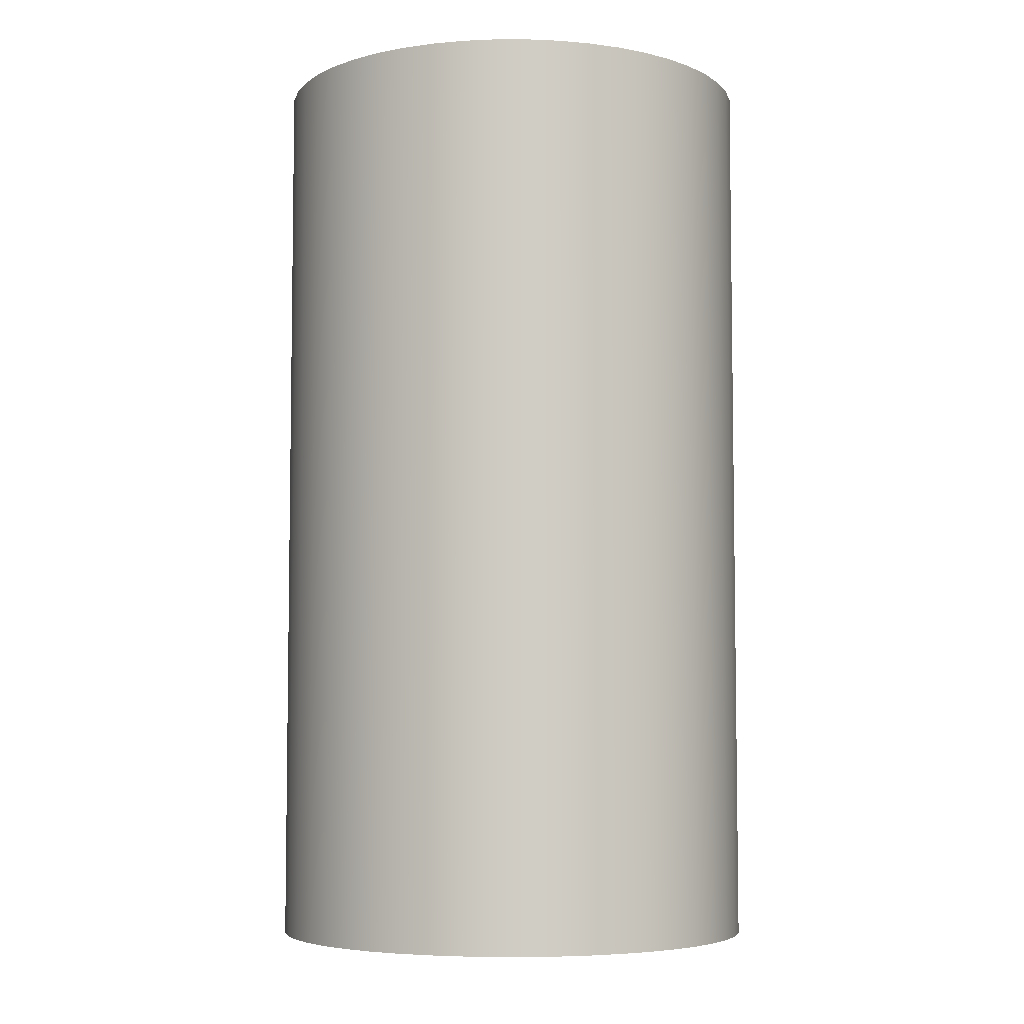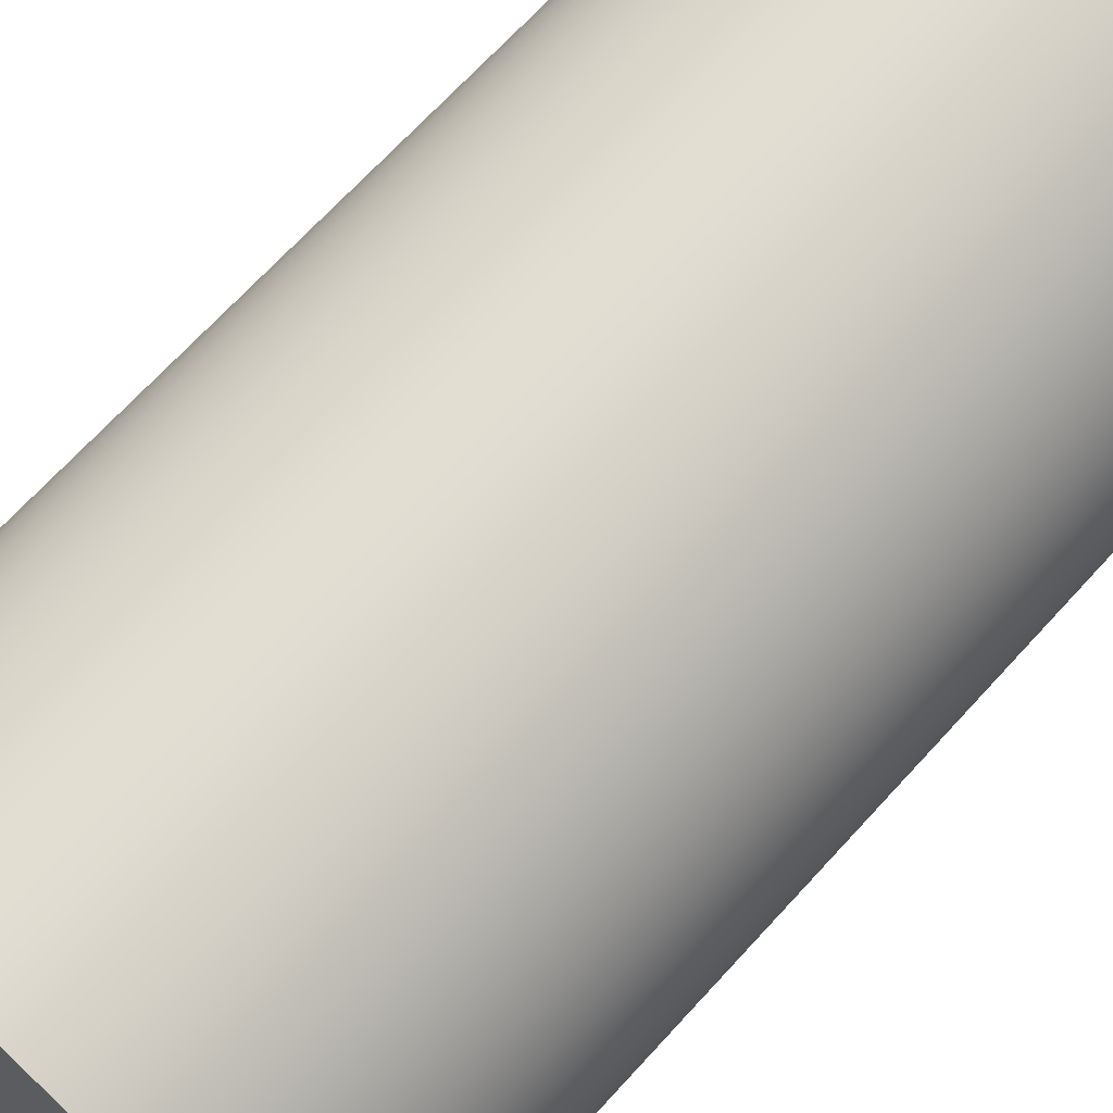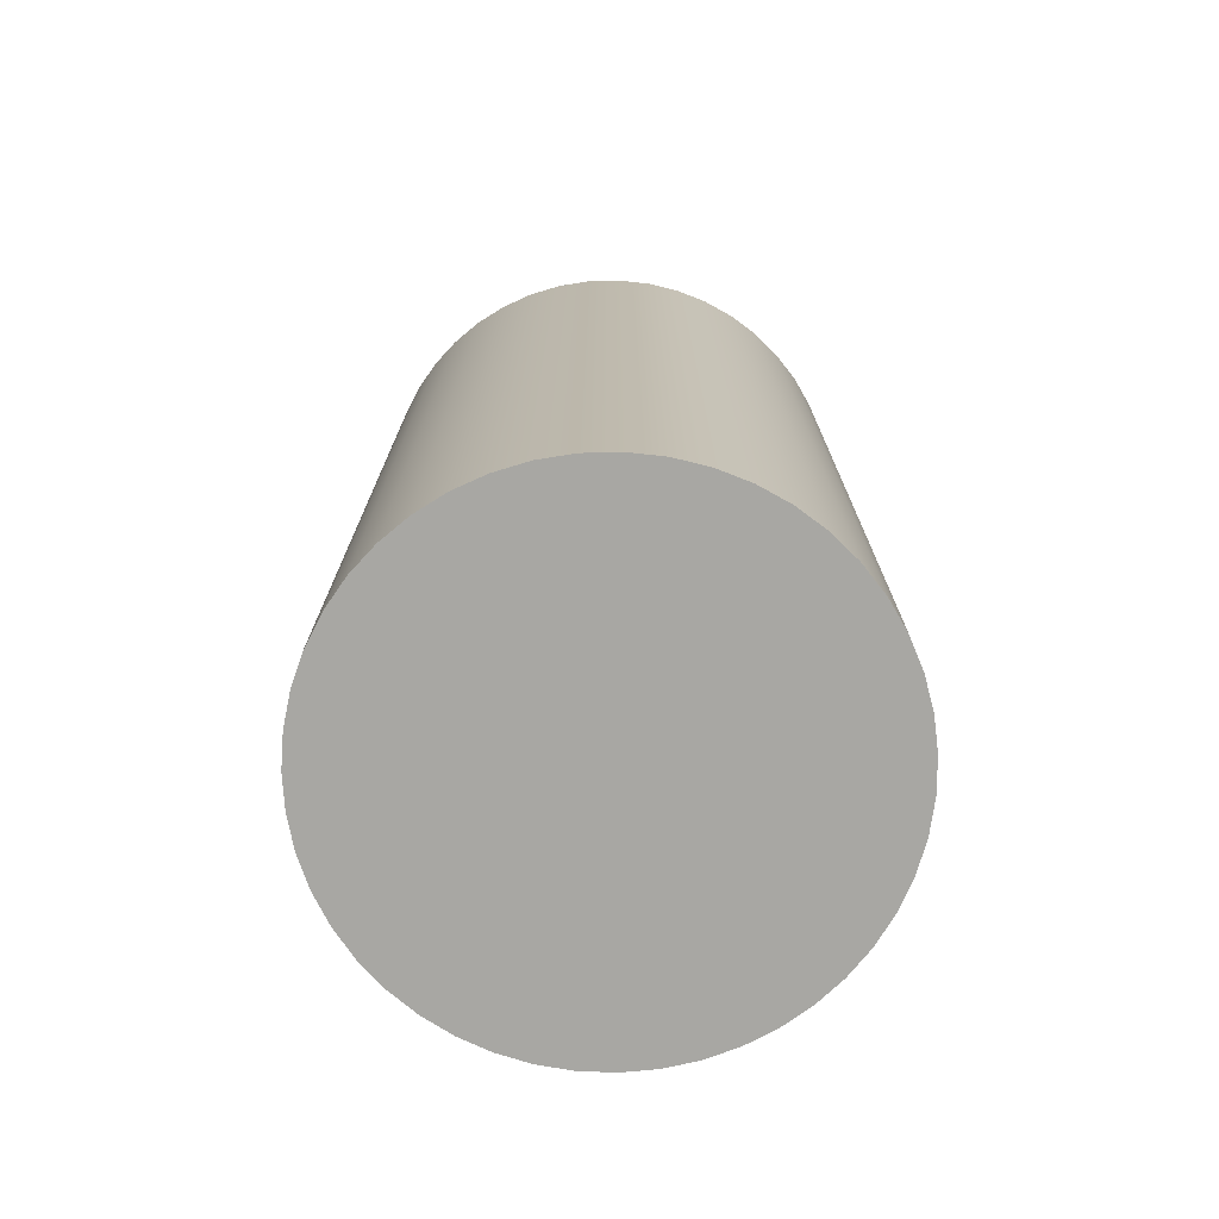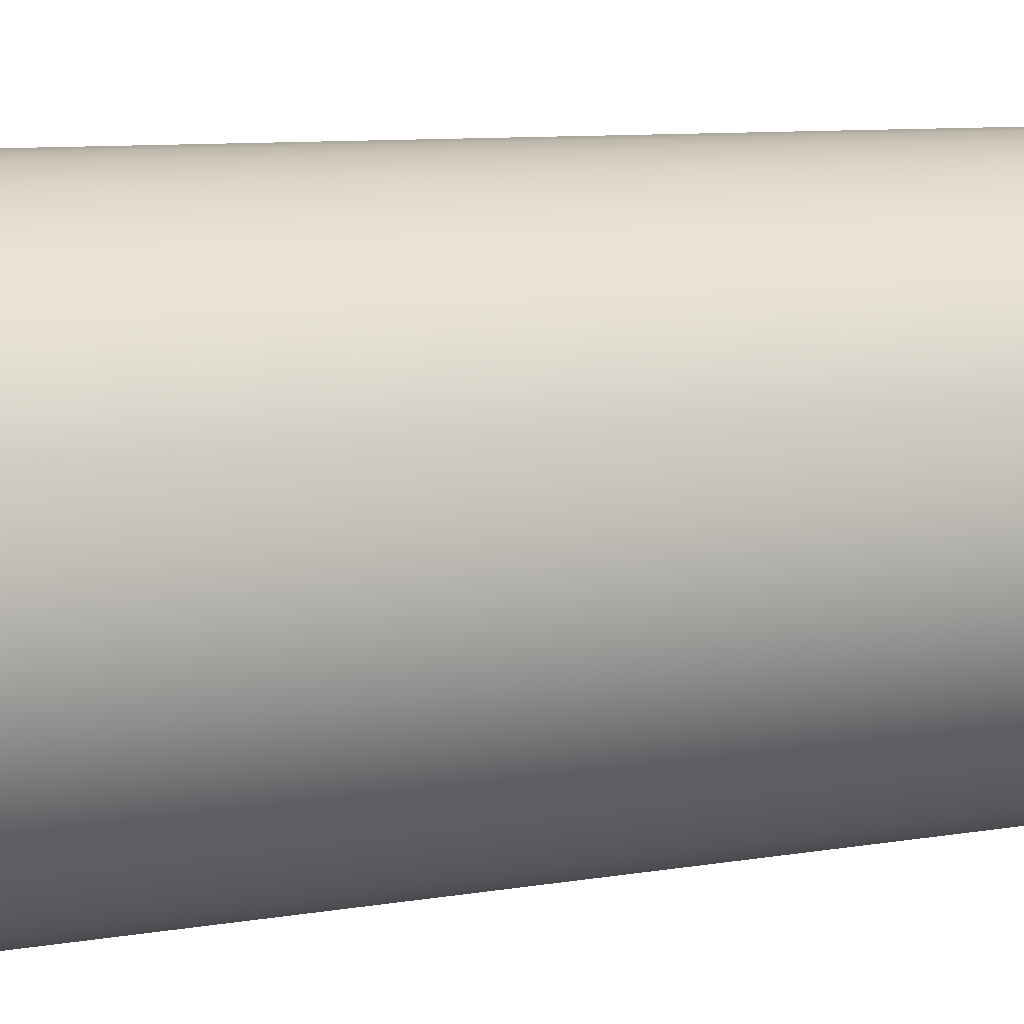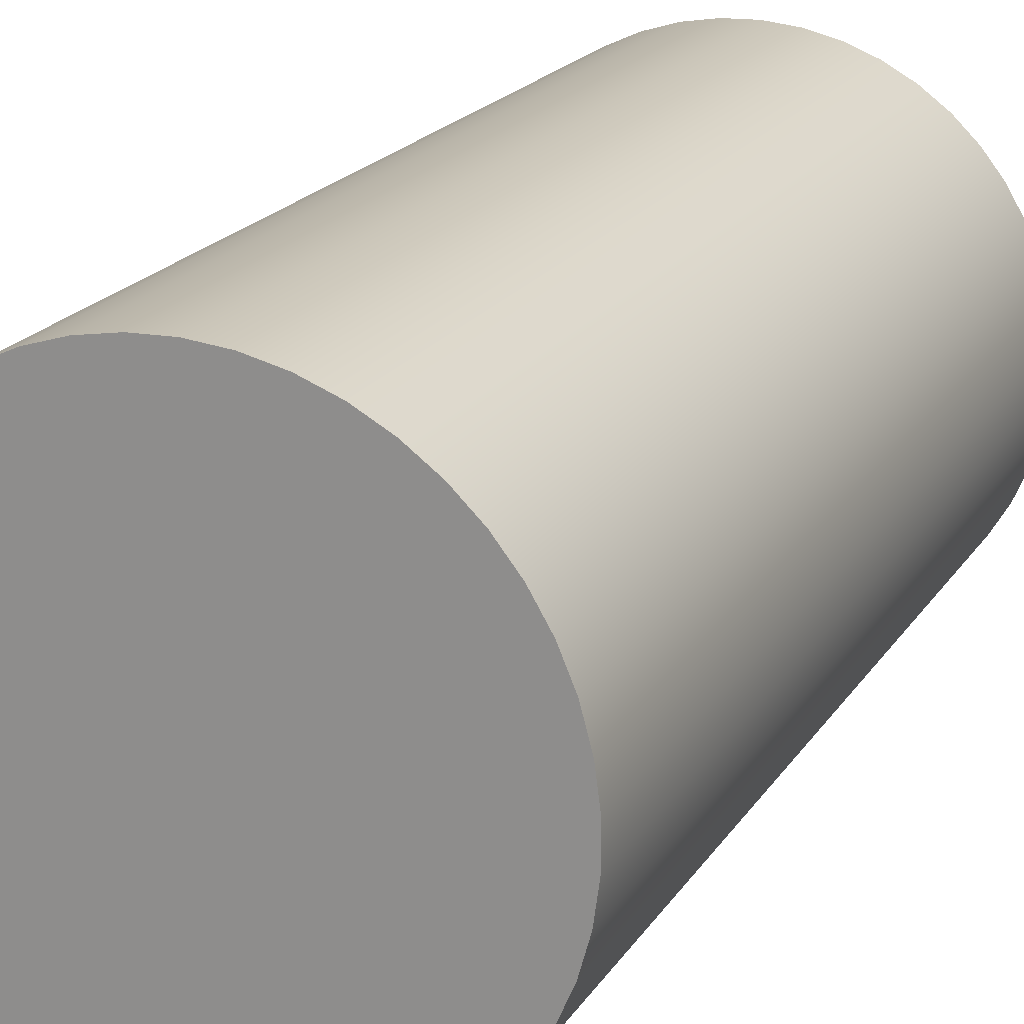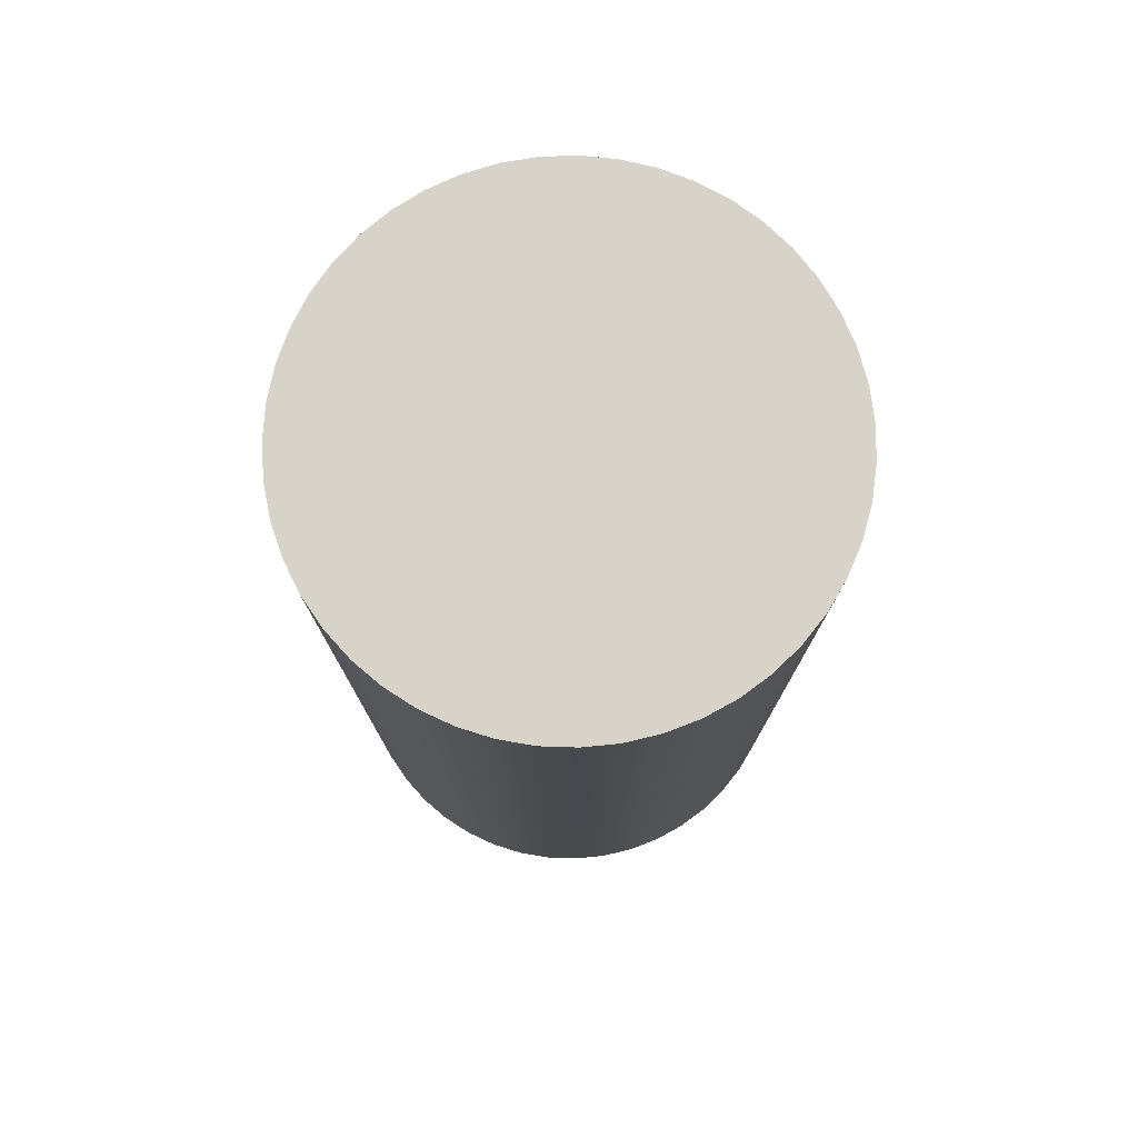
<metadata>
{"format":"obj","ext":"obj","renderer":"f3d","projection":"perspective","resolution":1024,"background":"white","views":[{"elev":-5.6,"azim":-93.5,"up":"+Y"},{"elev":69.4,"azim":42.5,"up":"+Z"},{"elev":-74.4,"azim":-54.0,"up":"+Y"},{"elev":9.0,"azim":-114.6,"up":"+Z"},{"elev":19.5,"azim":23.2,"up":"+Z"},{"elev":77.2,"azim":-15.3,"up":"+Y"}]}
</metadata>
<code>
v -3.5 13 4.286e-16
v -3.469 13 -0.4665
v -3.376 13 -0.9247
v -3.222 13 -1.366
v -3.011 13 -1.784
v -2.747 13 -2.169
v -2.433 13 -2.516
v -2.076 13 -2.818
v -1.682 13 -3.069
v -1.258 13 -3.266
v -0.8114 13 -3.405
v -0.3503 13 -3.482
v 0.117 13 -3.498
v 0.5822 13 -3.451
v 1.037 13 -3.343
v 1.473 13 -3.175
v 1.883 13 -2.95
v 2.26 13 -2.673
v 2.596 13 -2.348
v 2.886 13 -1.981
v 3.124 13 -1.579
v 3.306 13 -1.148
v 3.43 13 -0.6972
v 3.492 13 -0.2338
v 3.492 13 0.2338
v 3.43 13 0.6972
v 3.306 13 1.148
v 3.124 13 1.579
v 2.886 13 1.981
v 2.596 13 2.348
v 2.26 13 2.673
v 1.883 13 2.95
v 1.473 13 3.175
v 1.037 13 3.343
v 0.5822 13 3.451
v 0.117 13 3.498
v -0.3503 13 3.482
v -0.8114 13 3.405
v -1.258 13 3.266
v -1.682 13 3.069
v -2.076 13 2.818
v -2.433 13 2.516
v -2.747 13 2.169
v -3.011 13 1.784
v -3.222 13 1.366
v -3.376 13 0.9247
v -3.469 13 0.4665
v -3.5 0 4.286e-16
v -3.469 0 0.4665
v -3.376 0 0.9247
v -3.222 0 1.366
v -3.011 0 1.784
v -2.747 0 2.169
v -2.433 0 2.516
v -2.076 0 2.818
v -1.682 0 3.069
v -1.258 0 3.266
v -0.8114 0 3.405
v -0.3503 0 3.482
v 0.117 0 3.498
v 0.5822 0 3.451
v 1.037 0 3.343
v 1.473 0 3.175
v 1.883 0 2.95
v 2.26 0 2.673
v 2.596 0 2.348
v 2.886 0 1.981
v 3.124 0 1.579
v 3.306 0 1.148
v 3.43 0 0.6972
v 3.492 0 0.2338
v 3.492 0 -0.2338
v 3.43 0 -0.6972
v 3.306 0 -1.148
v 3.124 0 -1.579
v 2.886 0 -1.981
v 2.596 0 -2.348
v 2.26 0 -2.673
v 1.883 0 -2.95
v 1.473 0 -3.175
v 1.037 0 -3.343
v 0.5822 0 -3.451
v 0.117 0 -3.498
v -0.3503 0 -3.482
v -0.8114 0 -3.405
v -1.258 0 -3.266
v -1.682 0 -3.069
v -2.076 0 -2.818
v -2.433 0 -2.516
v -2.747 0 -2.169
v -3.011 0 -1.784
v -3.222 0 -1.366
v -3.376 0 -0.9247
v -3.469 0 -0.4665
v -3.5 0 4.286e-16
v -3.5 13 4.286e-16
v -3.5 13 4.286e-16
v -3.469 13 0.4665
v -3.376 13 0.9247
v -3.222 13 1.366
v -3.011 13 1.784
v -2.747 13 2.169
v -2.433 13 2.516
v -2.076 13 2.818
v -1.682 13 3.069
v -1.258 13 3.266
v -0.8114 13 3.405
v -0.3503 13 3.482
v 0.117 13 3.498
v 0.5822 13 3.451
v 1.037 13 3.343
v 1.473 13 3.175
v 1.883 13 2.95
v 2.26 13 2.673
v 2.596 13 2.348
v 2.886 13 1.981
v 3.124 13 1.579
v 3.306 13 1.148
v 3.43 13 0.6972
v 3.492 13 0.2338
v 3.492 13 -0.2338
v 3.43 13 -0.6972
v 3.306 13 -1.148
v 3.124 13 -1.579
v 2.886 13 -1.981
v 2.596 13 -2.348
v 2.26 13 -2.673
v 1.883 13 -2.95
v 1.473 13 -3.175
v 1.037 13 -3.343
v 0.5822 13 -3.451
v 0.117 13 -3.498
v -0.3503 13 -3.482
v -0.8114 13 -3.405
v -1.258 13 -3.266
v -1.682 13 -3.069
v -2.076 13 -2.818
v -2.433 13 -2.516
v -2.747 13 -2.169
v -3.011 13 -1.784
v -3.222 13 -1.366
v -3.376 13 -0.9247
v -3.469 13 -0.4665
v -3.5 0 4.286e-16
v -3.469 0 -0.4665
v -3.376 0 -0.9247
v -3.222 0 -1.366
v -3.011 0 -1.784
v -2.747 0 -2.169
v -2.433 0 -2.516
v -2.076 0 -2.818
v -1.682 0 -3.069
v -1.258 0 -3.266
v -0.8114 0 -3.405
v -0.3503 0 -3.482
v 0.117 0 -3.498
v 0.5822 0 -3.451
v 1.037 0 -3.343
v 1.473 0 -3.175
v 1.883 0 -2.95
v 2.26 0 -2.673
v 2.596 0 -2.348
v 2.886 0 -1.981
v 3.124 0 -1.579
v 3.306 0 -1.148
v 3.43 0 -0.6972
v 3.492 0 -0.2338
v 3.492 0 0.2338
v 3.43 0 0.6972
v 3.306 0 1.148
v 3.124 0 1.579
v 2.886 0 1.981
v 2.596 0 2.348
v 2.26 0 2.673
v 1.883 0 2.95
v 1.473 0 3.175
v 1.037 0 3.343
v 0.5822 0 3.451
v 0.117 0 3.498
v -0.3503 0 3.482
v -0.8114 0 3.405
v -1.258 0 3.266
v -1.682 0 3.069
v -2.076 0 2.818
v -2.433 0 2.516
v -2.747 0 2.169
v -3.011 0 1.784
v -3.222 0 1.366
v -3.376 0 0.9247
v -3.469 0 0.4665
g 7de2349e-e304-11ea-8fd7-54bf646e7e1f
f 2 94 1
f 1 94 95
f 96 48 47
f 47 48 49
f 47 49 46
f 46 49 50
f 46 50 45
f 45 50 51
f 45 51 44
f 44 51 52
f 44 52 43
f 43 52 53
f 43 53 42
f 42 53 54
f 42 54 41
f 41 54 55
f 41 55 40
f 40 55 56
f 40 56 39
f 39 56 57
f 39 57 38
f 38 57 58
f 38 58 37
f 37 58 59
f 37 59 36
f 36 59 60
f 36 60 35
f 35 60 61
f 35 61 34
f 34 61 62
f 34 62 33
f 33 62 63
f 33 63 32
f 32 63 64
f 32 64 31
f 31 64 65
f 31 65 30
f 30 65 66
f 30 66 29
f 29 66 67
f 29 67 28
f 28 67 68
f 28 68 27
f 27 68 69
f 27 69 26
f 26 69 70
f 26 70 25
f 25 70 71
f 25 71 24
f 24 71 72
f 24 72 23
f 23 72 73
f 23 73 22
f 22 73 74
f 22 74 21
f 21 74 75
f 21 75 20
f 20 75 76
f 20 76 19
f 19 76 77
f 19 77 18
f 18 77 78
f 18 78 17
f 17 78 79
f 17 79 16
f 16 79 80
f 16 80 15
f 15 80 81
f 15 81 14
f 14 81 82
f 14 82 13
f 13 82 83
f 13 83 12
f 12 83 84
f 12 84 11
f 11 84 85
f 11 85 10
f 10 85 86
f 10 86 9
f 9 86 87
f 9 87 8
f 8 87 88
f 8 88 7
f 7 88 89
f 7 89 6
f 6 89 90
f 6 90 5
f 5 90 91
f 5 91 4
f 4 91 92
f 4 92 3
f 3 92 93
f 3 93 2
f 2 93 94
g 7de25ba2-e304-11ea-818c-54bf646e7e1f
f 97 98 143
f 143 98 142
f 142 98 99
f 142 99 141
f 141 99 140
f 140 99 139
f 139 99 138
f 138 99 137
f 137 99 136
f 136 99 135
f 135 99 134
f 134 99 133
f 133 99 132
f 132 99 131
f 131 99 100
f 131 100 130
f 130 100 129
f 129 100 128
f 128 100 127
f 127 100 126
f 126 100 125
f 125 100 124
f 124 100 123
f 123 100 122
f 122 100 121
f 121 100 120
f 120 100 119
f 119 100 118
f 118 100 117
f 117 100 101
f 117 101 116
f 116 101 102
f 116 102 115
f 115 102 103
f 115 103 114
f 114 103 104
f 114 104 113
f 113 104 105
f 113 105 112
f 112 105 106
f 112 106 111
f 111 106 107
f 111 107 110
f 110 107 108
f 110 108 109
g 7de282cc-e304-11ea-a108-54bf646e7e1f
f 144 145 190
f 190 145 146
f 190 146 189
f 189 146 147
f 189 147 148
f 148 149 189
f 189 149 150
f 189 150 151
f 151 152 189
f 189 152 153
f 189 153 154
f 154 155 189
f 189 155 156
f 189 156 157
f 189 157 188
f 188 157 158
f 188 158 159
f 159 160 188
f 188 160 161
f 188 161 162
f 162 163 188
f 188 163 164
f 188 164 165
f 165 166 188
f 188 166 167
f 188 167 168
f 168 169 188
f 188 169 170
f 188 170 171
f 188 171 187
f 187 171 172
f 187 172 186
f 186 172 173
f 186 173 185
f 185 173 174
f 185 174 184
f 184 174 175
f 184 175 183
f 183 175 176
f 183 176 182
f 182 176 177
f 182 177 181
f 181 177 178
f 181 178 180
f 180 178 179

</code>
